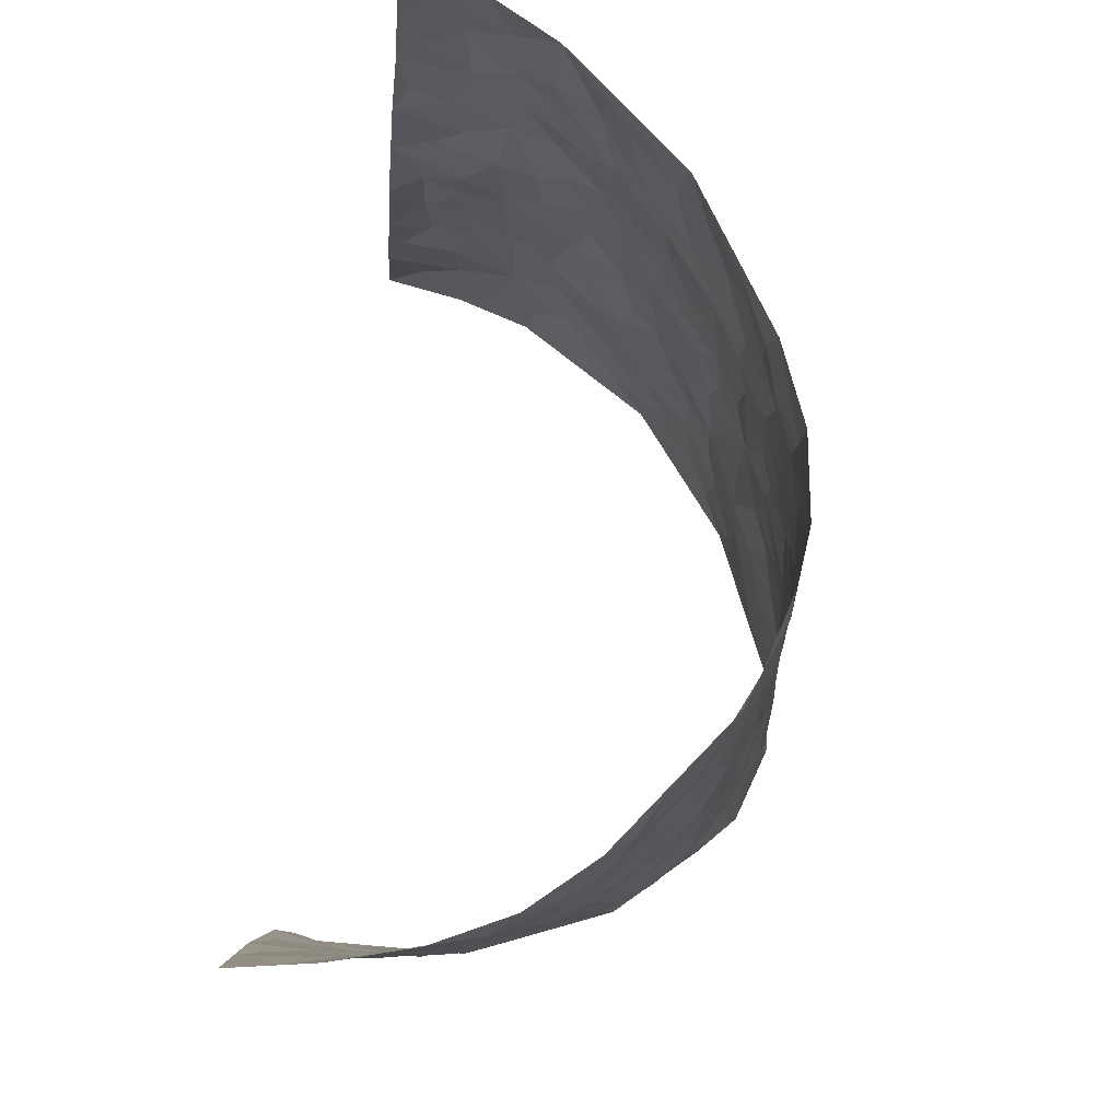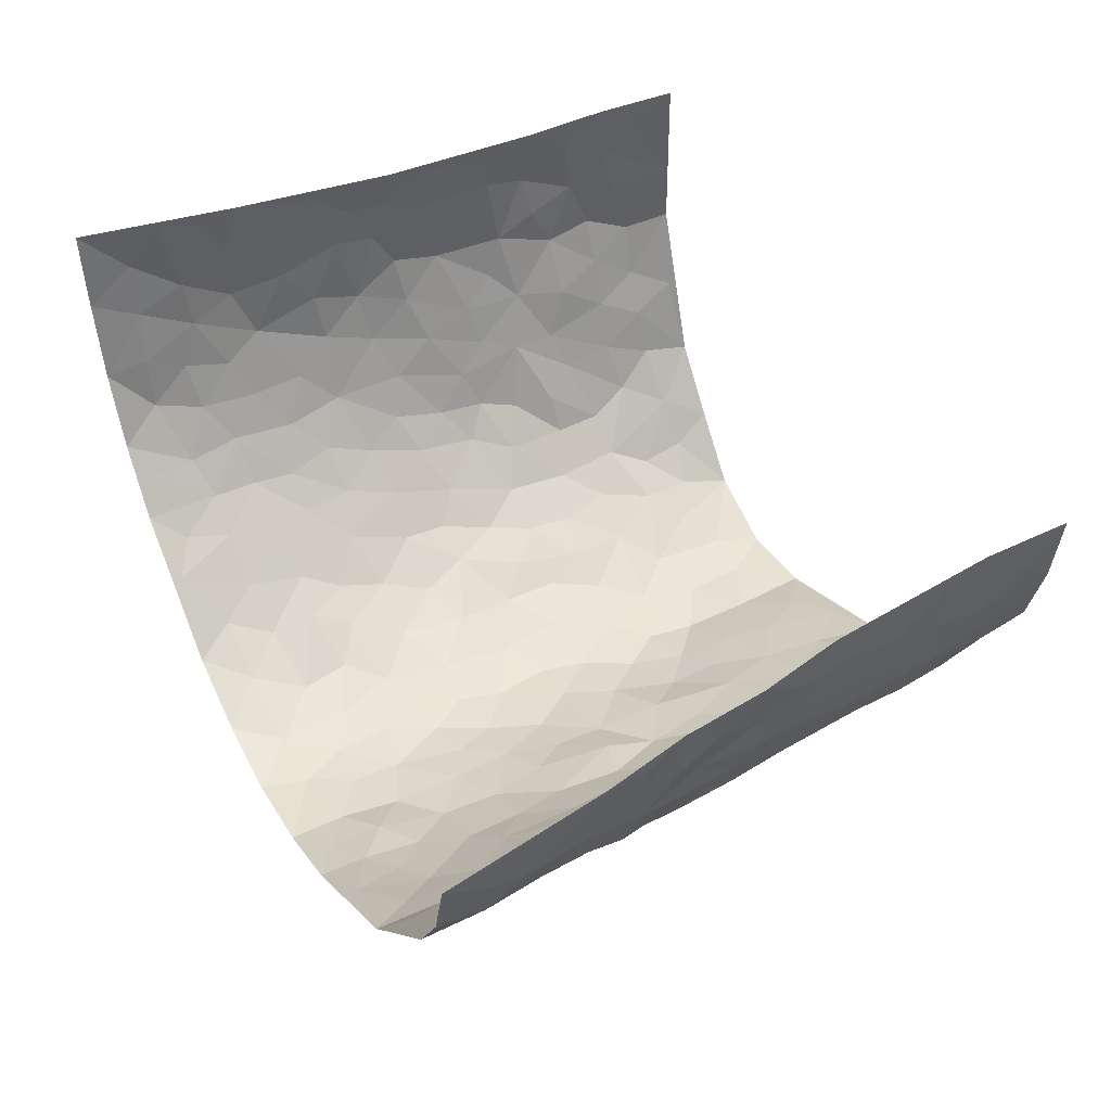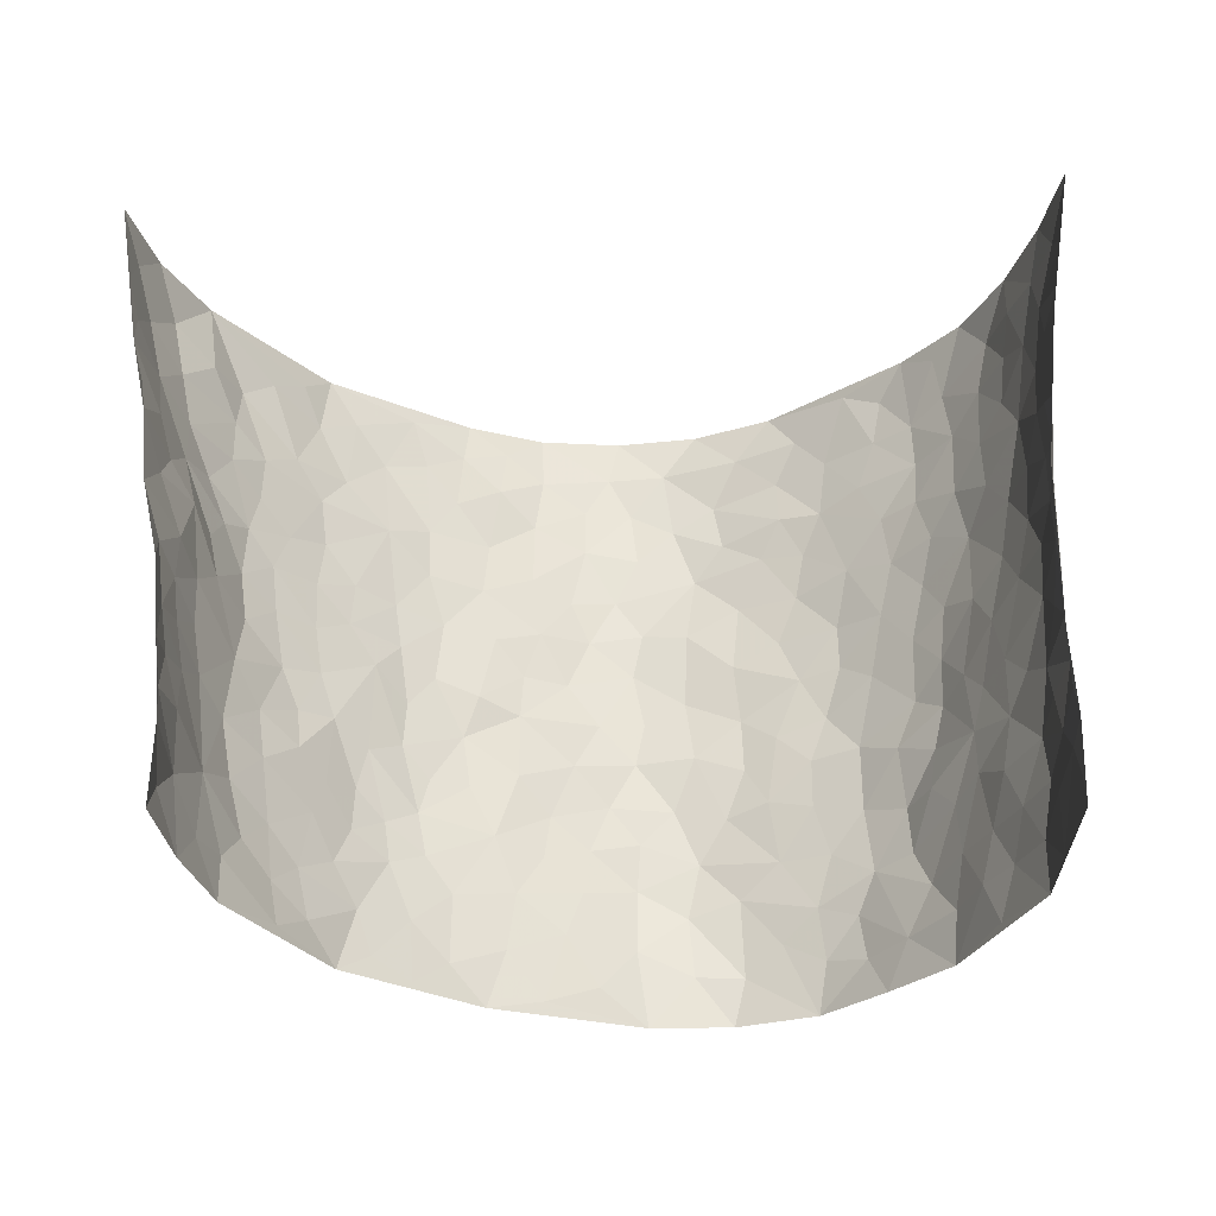
<metadata>
{"format":"obj","ext":"obj","renderer":"f3d","projection":"perspective","resolution":1024,"background":"white","views":[{"elev":76.6,"azim":96.6,"up":"+Y"},{"elev":47.1,"azim":-118.3,"up":"+Z"},{"elev":58.2,"azim":-2.4,"up":"+Z"}]}
</metadata>
<code>
v -0.5916 0.02221 0.4348
v -0.6869 1.007 0.3673
v 0.5218 -0.01248 0.4154
v 0.6331 0.9782 0.4137
v -0.5804 0.4022 0.2291
v -0.6263 0.5164 0.4031
v -0.5931 0.3701 0.2912
v 0.01052 0.006848 -0.2657
v -0.5952 0.2705 0.4189
v -0.602 0.3537 0.3563
v -0.5387 0.01059 0.1949
v -0.5866 0.1465 0.4265
v -0.5491 0.2996 0.1526
v -0.5727 0.01618 0.312
v -0.5851 0.3008 0.2782
v -0.4094 0.005629 -0.01509
v -0.5919 0.2071 0.4015
v -0.2594 0.1701 -0.1445
v -0.5732 0.3311 0.2132
v -0.583 0.1338 0.3096
v -0.5918 0.08116 0.3743
v -0.5614 0.07573 0.2484
v -0.5218 0.1333 0.1278
v -0.5394 0.08278 0.1791
v -0.5819 0.222 0.3169
v -0.595 0.286 0.348
v -0.562 0.186 0.2152
v -0.5385 0.2157 0.1398
v -0.5944 0.4997 0.2915
v -0.6038 0.3944 0.4111
v -0.5946 1.002 0.1413
v -0.4424 0.2263 0.01416
v 0.2603 0.1591 -0.2125
v -0.6568 0.7612 0.3834
v -0.3285 0.3958 -0.1148
v -0.6081 0.7577 0.1924
v -0.6203 0.8364 0.2036
v -0.4865 0.4451 0.03395
v -0.5027 0.6087 0.04334
v -0.4351 1.001 -0.04544
v -0.644 0.6986 0.3661
v -0.5406 0.5662 0.09307
v -0.3476 0.7575 -0.09735
v -0.4267 0.2835 -0.009096
v -0.3945 0.2285 -0.04727
v -0.4157 0.1658 -0.01675
v -0.3945 0.6396 -0.06441
v -0.3312 0.5629 -0.1173
v 0.1728 0.4775 -0.2297
v -0.2965 0.2236 -0.1271
v -0.1927 0.6146 -0.1907
v -0.3382 0.6326 -0.1118
v -0.2647 0.06115 -0.1361
v -0.522 0.7144 0.06278
v -0.3451 0.1973 -0.08931
v -0.6143 0.6279 0.2883
v -0.03031 0.3542 -0.2564
v 0.06571 0.3454 -0.2618
v 0.2956 0.4516 -0.181
v -0.08572 0.5556 -0.2377
v -0.1518 0.5599 -0.2119
v 0.1005 0.634 -0.2361
v -0.5099 0.3508 0.08318
v -0.5743 0.58 0.1738
v -0.6597 0.8198 0.3518
v -0.4574 0.1336 0.03407
v -0.3135 0.0161 -0.09201
v -0.5806 0.4752 0.2251
v -0.4938 0.1775 0.07809
v -0.4771 0.0244 0.0895
v -0.2159 0.006002 -0.1667
v -0.4874 0.09357 0.08227
v -0.4438 0.05783 0.02949
v -0.3657 0.04101 -0.05477
v -0.385 0.1071 -0.04711
v -0.629 0.6953 0.3018
v -0.6709 0.884 0.3674
v -0.5635 0.5157 0.1672
v 0.01142 1.003 -0.2401
v -0.6069 0.6812 0.2162
v -0.4602 0.319 0.03165
v -0.4377 0.4637 -0.01616
v 0.01513 0.5763 -0.2549
v -0.04002 0.488 -0.2465
v 0.01184 0.4251 -0.258
v -0.1019 0.1326 -0.2116
v -0.4826 0.6737 0.01951
v -0.6182 0.5746 0.3348
v -0.5846 0.6951 0.1482
v -0.3898 0.2999 -0.05817
v -0.5019 0.273 0.08803
v -0.4361 0.692 -0.03059
v -0.159 0.489 -0.2077
v -0.2425 0.4389 -0.1757
v -0.5353 0.6528 0.0775
v -0.0004284 0.1226 -0.2603
v -0.3651 0.5133 -0.08192
v -0.3065 0.2906 -0.1251
v -0.2185 0.5067 -0.174
v -0.163 0.3857 -0.2019
v -0.6352 0.6387 0.3938
v -0.5624 0.6274 0.1302
v -0.5873 0.5889 0.2369
v -0.3154 0.1134 -0.103
v -0.4454 0.536 -0.01094
v -0.5408 0.4111 0.1212
v -0.1183 0.3281 -0.2272
v -0.1299 0.2535 -0.2093
v -0.446 0.6148 -0.01704
v 0.1188 0.7325 -0.238
v 0.004566 0.2208 -0.2683
v -0.06235 0.2785 -0.2445
v 0.01265 0.2945 -0.264
v -0.3735 0.3666 -0.07024
v -0.1706 0.1874 -0.1854
v -0.5333 0.4915 0.09032
v -0.4647 0.384 0.01968
v -0.4187 0.3947 -0.02627
v -0.2825 0.527 -0.1524
v -0.2343 0.3533 -0.1694
v -0.3222 0.4699 -0.1248
v -0.1992 0.274 -0.1737
v -0.08063 0.4164 -0.2366
v -0.497 0.5343 0.0418
v -0.07504 0.2038 -0.2281
v -0.1861 0.09752 -0.1797
v -0.3513 0.2611 -0.09121
v -0.6107 0.4526 0.355
v -0.5978 0.4327 0.2969
v 0.1 0.4273 -0.2448
v 0.213 0.2409 -0.2278
v 0.09165 0.5219 -0.2503
v 0.02845 0.493 -0.2587
v 0.1722 0.3958 -0.2317
v 0.5606 0.4825 0.2269
v 0.2215 0.4358 -0.2069
v 0.2655 0.315 -0.1979
v 0.1671 0.5699 -0.2241
v 0.1343 1.001 -0.2262
v -0.2694 0.6232 -0.1581
v 0.398 0.876 -0.08021
v 0.4473 0.9918 -0.03048
v -0.1994 0.7848 -0.1951
v -0.04709 0.8685 -0.2353
v -0.2904 0.3511 -0.1397
v -0.4012 0.5687 -0.05599
v -0.05653 0.05767 -0.2316
v -0.1349 0.0265 -0.2004
v 0.1338 0.008838 -0.2794
v 0.0249 0.8644 -0.2443
v -0.006523 0.704 -0.2461
v 0.3911 0.1924 -0.1141
v 0.3349 0.2898 -0.1665
v 0.4947 0.5164 0.03749
v 0.4624 0.539 -0.02076
v 0.4074 0.13 -0.08669
v 0.443 0.2207 -0.0244
v 0.3857 0.3585 -0.1101
v 0.03248 0.6455 -0.25
v -0.04972 0.632 -0.2419
v -0.1332 0.7336 -0.2127
v -0.07532 0.6974 -0.2308
v -0.04995 0.7952 -0.2363
v -0.1238 0.6373 -0.2178
v 0.03133 0.7789 -0.2425
v 0.2508 0.9987 -0.1809
v -0.00741 0.9311 -0.2387
v -0.2474 0.8503 -0.1672
v -0.18 0.8843 -0.1883
v -0.2889 0.785 -0.145
v -0.226 1.003 -0.178
v -0.2105 0.7 -0.1863
v -0.2897 0.7038 -0.1426
v -0.1278 0.8334 -0.2183
v -0.1106 1.003 -0.2241
v 0.2211 0.7464 -0.1968
v 0.1815 0.6692 -0.2195
v 0.323 0.5944 -0.16
v 0.2626 0.5242 -0.1914
v 0.2686 0.6666 -0.1858
v 0.3973 0.7401 -0.08749
v 0.3433 0.6813 -0.1339
v 0.2837 0.7335 -0.1703
v 0.08029 0.9325 -0.2345
v 0.09017 0.8263 -0.2381
v 0.1555 0.8605 -0.2248
v 0.2529 0.8734 -0.1805
v 0.3129 0.7921 -0.1451
v 0.2372 0.5971 -0.2035
v -0.6563 0.8739 0.2786
v -0.5562 0.8204 0.1057
v -0.6396 0.7815 0.2725
v -0.6534 1.004 0.2499
v -0.6713 0.9471 0.3138
v -0.6344 0.9255 0.2083
v -0.5833 0.8899 0.1485
v -0.5102 0.932 0.04352
v -0.5511 0.8889 0.08432
v -0.5574 0.7497 0.1122
v -0.4768 0.8173 0.01296
v -0.5174 0.7844 0.05948
v -0.4484 0.9032 -0.02799
v -0.3548 0.882 -0.1049
v -0.4698 0.9628 -0.001533
v -0.4093 0.8197 -0.0556
v -0.3963 0.9392 -0.07277
v -0.3114 0.977 -0.123
v -0.442 0.7642 -0.02105
v -0.2926 0.9052 -0.1407
v -0.2359 0.935 -0.1664
v 0.1647 0.7871 -0.2195
v 0.2523 0.8041 -0.1743
v 0.195 0.935 -0.2009
v 0.3704 0.8087 -0.1006
v 0.327 0.8788 -0.134
v 0.3617 0.9792 -0.09913
v 0.2866 0.9369 -0.1577
v 0.4134 0.9437 -0.06871
v 0.363 0.4908 -0.1295
v 0.3217 0.5282 -0.1634
v 0.4414 0.5982 -0.05405
v 0.4043 0.6606 -0.08716
v 0.3838 0.5848 -0.1093
v 0.3404 0.1889 -0.1616
v 0.4311 0.3288 -0.06183
v 0.4206 0.5171 -0.07331
v 0.3373 0.3874 -0.1563
v -0.1123 0.9188 -0.2214
v -0.1685 0.9622 -0.2004
v 0.3144 0.133 -0.187
v 0.4698 0.005464 0.05416
v 0.2029 0.3352 -0.2183
v 0.2685 0.3858 -0.1899
v 0.4706 0.2396 0.03135
v 0.5795 0.9839 0.1717
v 0.5305 0.2373 0.4145
v 0.4516 0.8058 -0.0414
v 0.5387 0.4745 0.1556
v 0.445 0.7407 -0.04425
v 0.5459 0.4866 0.414
v 0.5083 0.2825 0.1097
v 0.4523 0.4609 -0.0369
v 0.5447 0.2971 0.2132
v 0.4722 0.4074 0.01059
v 0.422 -0.004022 -0.06025
v 0.09806 0.2576 -0.2638
v 0.4297 0.07106 -0.04393
v 0.1414 0.3229 -0.2465
v 0.39 0.2633 -0.1164
v 0.5544 0.2503 0.3101
v 0.5078 0.4511 0.08392
v 0.457 0.07412 0.02493
v 0.4153 0.4212 -0.08706
v 0.4889 0.3626 0.05257
v 0.2852 0.2344 -0.1958
v 0.4189 0.2664 -0.06105
v 0.2667 0.08063 -0.2224
v 0.3392 0.0001256 -0.1522
v 0.2519 0.005147 -0.2404
v 0.2076 0.1185 -0.2433
v 0.07705 0.1759 -0.2719
v 0.1531 0.1952 -0.256
v 0.4744 0.1386 0.05773
v 0.555 0.4091 0.2116
v 0.5314 0.2078 0.1842
v 0.4905 0.07095 0.09061
v 0.5129 0.3731 0.1106
v 0.5305 0.3259 0.1552
v 0.5538 0.3114 0.3222
v 0.558 0.5535 0.1805
v 0.5039 0.1349 0.1318
v 0.5308 0.1364 0.199
v 0.5535 0.3534 0.2759
v 0.5444 0.3358 0.3785
v 0.5577 0.4249 0.3224
v 0.4727 0.3047 0.0304
v 0.5265 0.09292 0.2565
v 0.3198 0.06267 -0.18
v 0.3708 0.06549 -0.119
v 0.0811 0.08365 -0.27
v 0.1531 0.078 -0.2685
v 0.5835 0.7331 0.4147
v 0.519 0.06682 0.1672
v 0.4922 0.2057 0.099
v 0.5458 0.4112 0.3967
v 0.5615 0.495 0.3432
v 0.541 0.2367 0.2447
v 0.4426 0.1415 -0.01567
v 0.5149 -0.01062 0.1688
v 0.4468 0.3874 -0.0439
v 0.5309 0.04971 0.376
v 0.5311 0.1125 0.4151
v 0.5384 0.1663 0.2758
v 0.5349 0.1109 0.3345
v 0.5185 -0.003774 0.2649
v 0.5372 0.1748 0.3736
v 0.5314 0.5437 0.1043
v 0.5461 0.6199 0.1289
v 0.5029 0.6259 0.02955
v 0.5743 0.6759 0.2614
v 0.5293 0.7599 0.07516
v 0.567 0.6096 0.393
v 0.5628 0.6272 0.2031
v 0.5694 0.5801 0.2914
v 0.5688 0.7293 0.1697
v 0.5684 0.5158 0.2822
v 0.5678 0.559 0.3524
v 0.571 0.6441 0.3282
v 0.5278 0.6801 0.08197
v 0.4939 0.7152 0.01647
v 0.4586 0.668 -0.02984
v 0.5951 0.8353 0.2897
v 0.5658 0.8574 0.1504
v 0.5864 0.7603 0.2474
v 0.5859 0.7613 0.3333
v 0.582 0.8288 0.2168
v 0.6082 0.8556 0.4113
v 0.5571 0.7886 0.1331
v 0.5972 0.7935 0.39
v 0.575 0.9174 0.18
v 0.6126 0.9807 0.2912
v 0.5267 0.9871 0.06162
v 0.5974 0.9093 0.2572
v 0.6153 0.9091 0.3425
v 0.5547 0.922 0.1015
v 0.4957 0.892 0.01243
v 0.4518 0.8748 -0.03818
v 0.4884 0.9607 0.013
v 0.5014 0.8124 0.0214
v 0.5368 0.8488 0.07966
f 29 6 128
f 12 21 20
f 26 10 9
f 55 45 46
f 27 19 15
f 26 9 17
f 101 6 88
f 12 1 21
f 7 15 19
f 125 86 96
f 84 123 85
f 129 29 128
f 25 27 15
f 12 20 17
f 73 75 66
f 22 14 11
f 26 17 25
f 9 12 17
f 25 15 26
f 5 129 7
f 52 146 48
f 55 18 50
f 7 19 5
f 20 27 25
f 124 82 105
f 41 76 34
f 20 14 22
f 14 20 21
f 14 21 1
f 24 22 11
f 24 27 22
f 72 66 69
f 69 32 91
f 70 24 11
f 24 23 27
f 17 20 25
f 27 20 22
f 10 15 7
f 10 26 15
f 23 28 27
f 27 13 19
f 28 23 69
f 13 27 28
f 119 121 94
f 10 7 129
f 6 30 128
f 9 10 30
f 36 192 80
f 80 102 89
f 118 81 44
f 64 103 78
f 115 126 86
f 45 32 46
f 91 63 13
f 129 68 29
f 95 87 54
f 95 54 199
f 202 40 204
f 82 97 105
f 29 88 6
f 18 55 104
f 148 126 71
f 38 82 124
f 50 18 122
f 117 82 38
f 5 19 106
f 82 117 118
f 80 64 102
f 127 45 55
f 194 77 190
f 98 35 114
f 39 124 105
f 127 50 98
f 106 19 13
f 66 75 46
f 39 95 42
f 63 117 38
f 95 89 102
f 101 56 76
f 51 140 99
f 18 53 126
f 62 83 132
f 45 127 90
f 112 113 57
f 103 29 68
f 130 85 58
f 109 39 105
f 35 94 121
f 113 246 58
f 151 165 163
f 120 100 94
f 114 127 98
f 192 190 65
f 95 39 87
f 36 191 37
f 67 104 74
f 56 101 88
f 13 63 106
f 192 34 76
f 268 241 243
f 108 115 125
f 93 84 60
f 133 84 85
f 156 288 157
f 101 76 41
f 80 103 64
f 105 97 146
f 99 61 51
f 92 109 47
f 125 96 111
f 158 227 153
f 75 104 55
f 69 66 32
f 81 91 32
f 106 78 68
f 42 64 78
f 77 34 65
f 24 70 72
f 75 73 16
f 16 71 67
f 2 34 77
f 13 28 91
f 103 56 88
f 56 80 76
f 72 69 23
f 11 16 70
f 16 73 70
f 16 67 74
f 115 18 126
f 24 72 23
f 73 72 70
f 16 74 75
f 72 73 66
f 32 45 44
f 84 83 60
f 66 46 32
f 78 106 116
f 117 63 81
f 67 53 104
f 103 68 78
f 69 91 28
f 36 80 89
f 106 38 116
f 106 68 5
f 81 118 117
f 62 132 138
f 32 44 81
f 53 67 71
f 57 58 85
f 123 100 107
f 93 60 61
f 33 230 224
f 8 96 147
f 132 133 130
f 140 48 119
f 93 100 123
f 122 98 50
f 164 60 160
f 53 71 126
f 125 112 108
f 193 194 195
f 75 55 46
f 63 91 81
f 56 103 80
f 196 198 31
f 18 104 53
f 121 48 97
f 38 106 63
f 118 97 82
f 97 35 121
f 51 172 140
f 130 134 49
f 87 39 109
f 288 252 263
f 97 114 35
f 47 43 92
f 57 113 58
f 248 130 58
f 34 101 41
f 114 90 127
f 116 124 42
f 145 94 35
f 118 114 97
f 167 79 175
f 98 145 35
f 85 123 57
f 43 47 52
f 199 36 89
f 42 78 116
f 159 83 62
f 88 29 103
f 74 104 75
f 118 44 90
f 173 140 172
f 42 95 102
f 190 192 37
f 65 190 77
f 89 95 199
f 125 111 112
f 92 87 109
f 18 115 122
f 177 180 176
f 112 57 107
f 109 105 146
f 93 94 100
f 285 286 275
f 96 86 147
f 137 232 131
f 57 123 107
f 87 92 208
f 49 134 136
f 132 130 49
f 161 164 162
f 50 127 55
f 122 108 107
f 122 107 100
f 48 140 52
f 118 90 114
f 99 119 94
f 123 84 93
f 36 37 192
f 48 121 119
f 120 122 100
f 39 42 124
f 38 124 116
f 248 58 246
f 44 45 90
f 98 122 120
f 146 52 47
f 94 93 99
f 168 209 170
f 212 183 188
f 202 197 200
f 42 102 64
f 107 108 112
f 99 93 61
f 8 280 96
f 112 111 113
f 125 115 86
f 115 108 122
f 128 30 10
f 5 68 129
f 10 129 128
f 132 49 138
f 83 84 133
f 130 133 85
f 83 133 132
f 248 134 130
f 156 152 224
f 151 110 165
f 212 186 211
f 153 224 249
f 254 251 244
f 246 261 262
f 225 158 249
f 49 136 179
f 185 184 150
f 214 188 181
f 181 188 182
f 161 163 174
f 143 170 172
f 110 211 185
f 184 79 167
f 174 228 169
f 62 110 159
f 163 150 144
f 210 169 229
f 170 143 168
f 176 211 110
f 98 120 145
f 94 145 120
f 48 146 97
f 109 146 47
f 148 86 126
f 147 86 148
f 71 8 148
f 8 147 148
f 244 276 254
f 232 136 134
f 174 143 161
f 60 83 160
f 163 162 151
f 159 160 83
f 261 281 262
f 259 281 149
f 219 220 59
f 246 113 111
f 33 255 131
f 157 256 152
f 137 255 153
f 230 278 279
f 262 260 33
f 154 155 242
f 131 255 137
f 248 131 232
f 281 280 149
f 259 258 278
f 220 179 59
f 159 151 160
f 162 160 151
f 164 61 60
f 228 174 144
f 144 174 163
f 159 110 151
f 161 172 164
f 186 184 185
f 161 162 163
f 61 164 51
f 160 162 164
f 187 217 213
f 150 163 165
f 205 202 200
f 79 184 139
f 170 43 173
f 174 169 143
f 161 143 172
f 167 144 150
f 176 180 183
f 172 170 173
f 223 226 221
f 185 150 165
f 99 140 119
f 207 206 203
f 172 51 164
f 43 52 173
f 173 52 140
f 167 175 228
f 228 229 169
f 210 168 169
f 177 110 62
f 189 138 179
f 62 138 177
f 136 232 233
f 181 182 222
f 150 184 167
f 178 180 189
f 49 179 138
f 177 138 189
f 180 178 182
f 178 179 220
f 307 308 304
f 222 223 221
f 215 187 188
f 176 183 212
f 187 213 186
f 214 215 188
f 185 211 186
f 237 181 239
f 182 188 183
f 110 185 165
f 216 215 141
f 211 176 212
f 182 183 180
f 176 110 177
f 213 184 186
f 178 189 179
f 177 189 180
f 195 190 37
f 197 198 200
f 195 194 190
f 34 192 65
f 80 192 76
f 37 196 195
f 194 2 77
f 193 2 194
f 196 37 191
f 31 193 195
f 198 196 191
f 31 195 196
f 199 201 191
f 197 204 31
f 198 191 201
f 31 198 197
f 201 199 54
f 36 199 191
f 54 208 201
f 208 43 205
f 208 54 87
f 198 201 200
f 206 205 203
f 43 170 203
f 210 207 209
f 40 202 206
f 31 204 40
f 197 202 204
f 208 205 200
f 43 203 205
f 205 206 202
f 203 209 207
f 171 40 207
f 40 206 207
f 208 200 201
f 43 208 92
f 170 209 203
f 168 143 169
f 207 210 171
f 168 210 209
f 188 187 212
f 212 187 186
f 166 139 213
f 184 213 139
f 237 214 181
f 215 214 141
f 216 141 218
f 213 217 166
f 142 166 216
f 217 216 166
f 187 215 217
f 216 217 215
f 237 141 214
f 142 216 218
f 223 222 182
f 179 136 59
f 223 220 219
f 267 238 251
f 237 327 141
f 223 182 178
f 158 290 253
f 220 223 178
f 59 233 227
f 233 59 136
f 248 246 131
f 153 249 158
f 251 254 267
f 223 219 226
f 111 261 246
f 297 251 238
f 276 256 157
f 167 228 144
f 229 228 175
f 175 171 229
f 229 171 210
f 260 257 33
f 265 271 272
f 266 289 283
f 269 243 250
f 249 224 152
f 266 283 271
f 227 233 137
f 253 227 158
f 325 313 320
f 135 264 275
f 310 329 239
f 270 298 297
f 249 256 225
f 275 273 269
f 311 222 221
f 155 154 299
f 234 276 157
f 310 311 299
f 222 239 181
f 221 226 155
f 266 263 252
f 242 290 244
f 264 273 275
f 273 264 243
f 242 244 154
f 276 290 225
f 288 234 157
f 240 282 302
f 275 286 306
f 225 290 158
f 234 263 284
f 241 254 276
f 233 232 137
f 137 153 227
f 264 135 238
f 244 251 154
f 260 259 257
f 227 253 219
f 33 224 255
f 154 297 299
f 240 302 307
f 297 154 251
f 264 268 243
f 253 226 219
f 271 284 263
f 277 294 293
f 290 242 253
f 241 234 284
f 59 227 219
f 242 155 226
f 252 245 231
f 157 152 156
f 257 230 33
f 152 256 249
f 278 230 257
f 262 33 131
f 224 153 255
f 259 278 257
f 134 248 232
f 230 279 224
f 96 261 111
f 261 96 280
f 280 281 261
f 246 262 131
f 252 247 245
f 268 267 241
f 283 277 272
f 288 247 252
f 275 274 285
f 295 291 294
f 267 268 264
f 263 234 288
f 309 310 299
f 290 276 244
f 283 272 271
f 267 254 241
f 265 243 241
f 236 240 285
f 297 238 270
f 303 305 298
f 241 276 234
f 221 155 299
f 272 277 293
f 250 243 287
f 286 285 240
f 284 271 265
f 271 263 266
f 295 3 291
f 225 256 276
f 241 284 265
f 289 266 231
f 3 292 291
f 321 235 323
f 293 294 296
f 279 278 258
f 245 279 258
f 279 156 224
f 260 281 259
f 280 8 149
f 262 281 260
f 231 266 252
f 267 264 238
f 306 304 270
f 283 289 295
f 243 269 273
f 236 269 250
f 294 292 296
f 274 236 285
f 269 274 275
f 250 287 293
f 245 289 231
f 236 274 269
f 156 279 247
f 242 226 253
f 247 279 245
f 243 265 287
f 288 156 247
f 265 272 293
f 296 292 236
f 293 287 265
f 295 294 277
f 277 283 295
f 236 250 296
f 289 3 295
f 292 294 291
f 293 296 250
f 300 304 308
f 325 320 235
f 329 330 326
f 270 304 303
f 270 303 298
f 309 305 301
f 135 306 270
f 299 297 298
f 298 309 299
f 238 135 270
f 300 314 305
f 303 300 305
f 304 306 307
f 300 303 304
f 282 319 315
f 322 325 235
f 275 306 135
f 307 306 286
f 240 307 286
f 308 307 302
f 302 282 308
f 308 282 315
f 305 309 298
f 310 309 301
f 310 301 329
f 310 239 311
f 222 311 239
f 299 311 221
f 319 312 315
f 312 323 316
f 301 305 318
f 305 314 316
f 300 308 315
f 316 314 312
f 312 314 315
f 315 314 300
f 323 312 324
f 316 313 318
f 282 4 317
f 330 313 325
f 4 321 324
f 235 320 323
f 282 317 319
f 312 319 317
f 326 325 322
f 316 320 313
f 316 318 305
f 142 218 327
f 327 218 141
f 316 323 320
f 324 312 317
f 4 324 317
f 321 323 324
f 318 313 330
f 328 326 322
f 326 327 329
f 329 327 237
f 326 328 327
f 322 142 328
f 327 328 142
f 329 237 239
f 301 318 330
f 326 330 325
f 330 329 301

</code>
